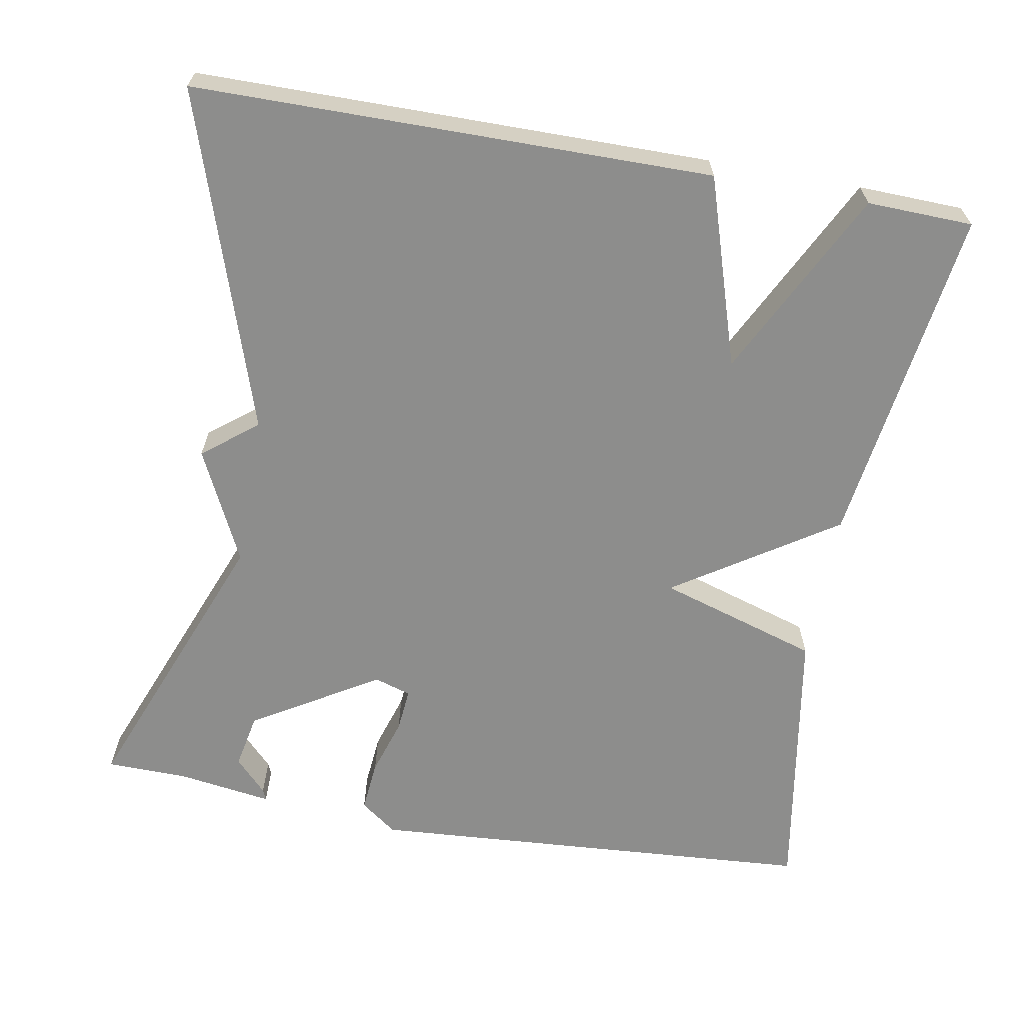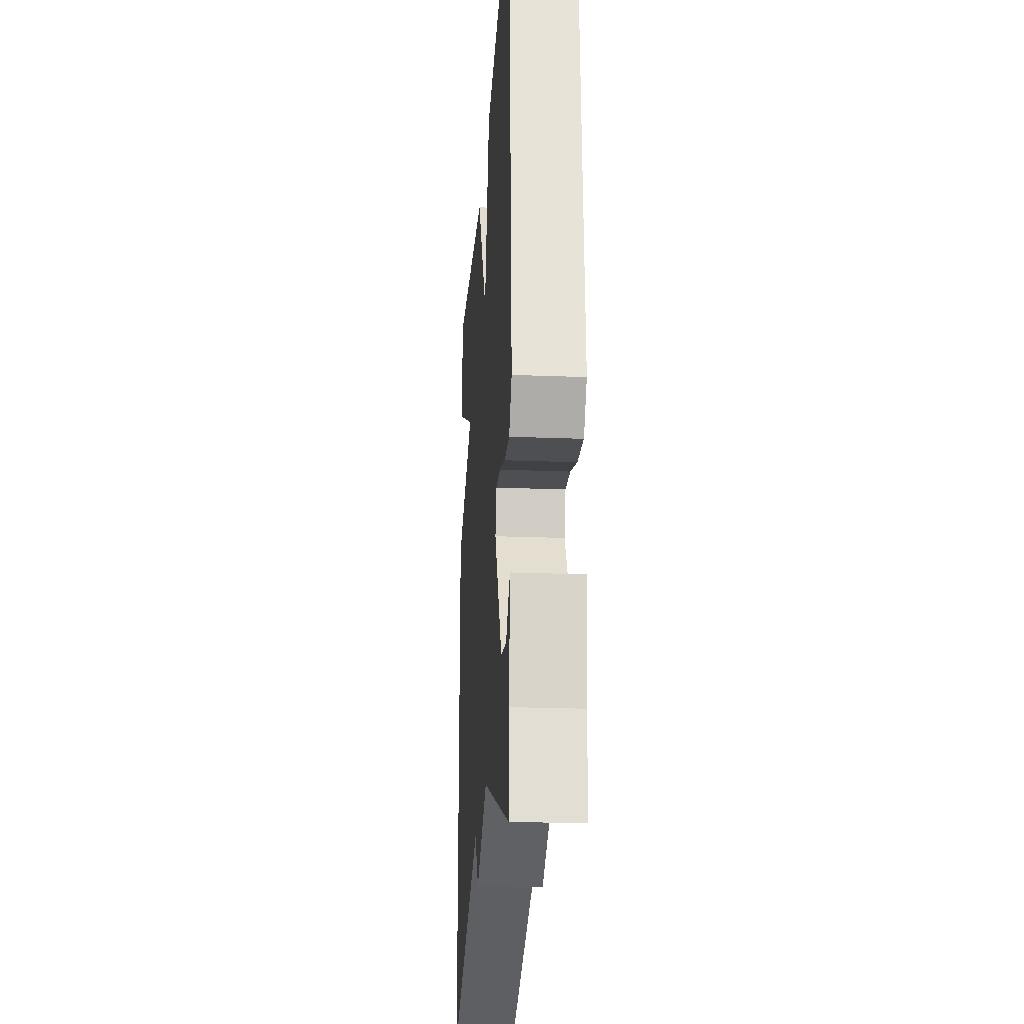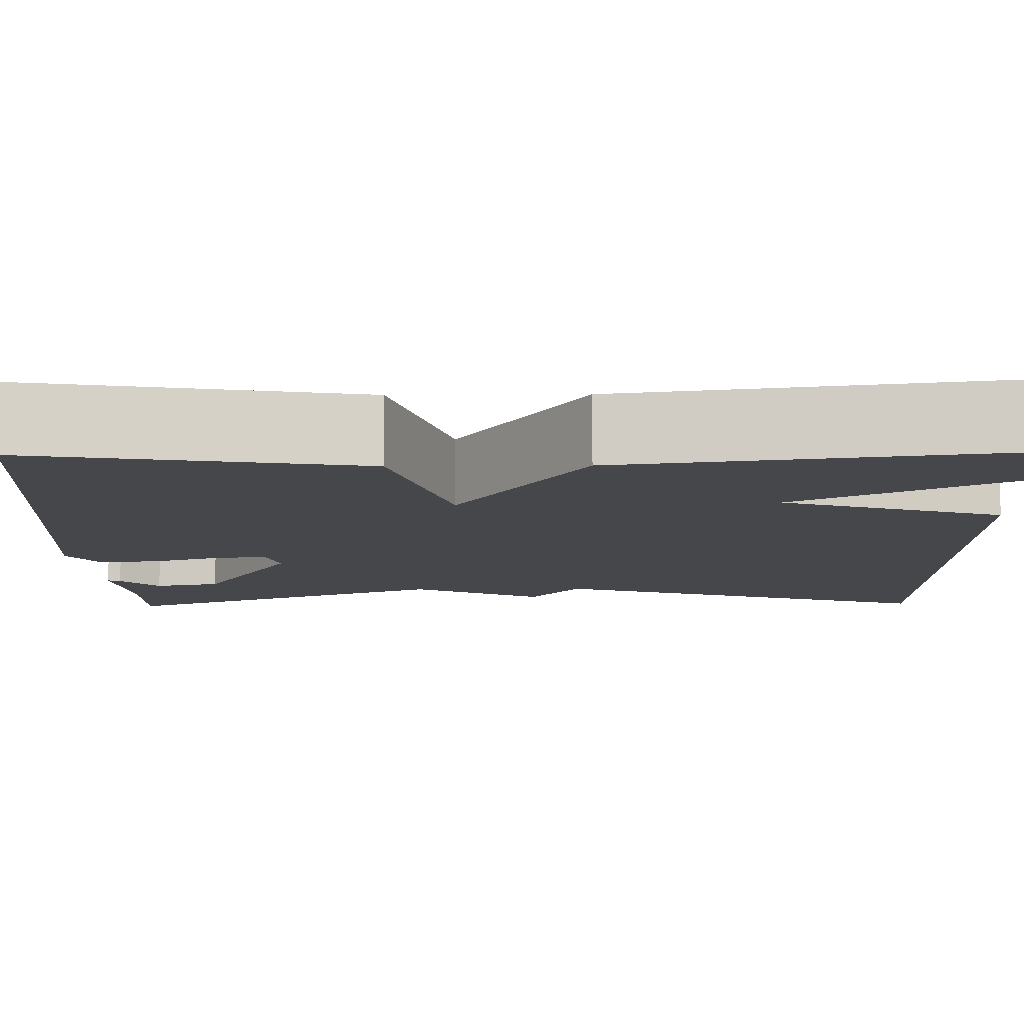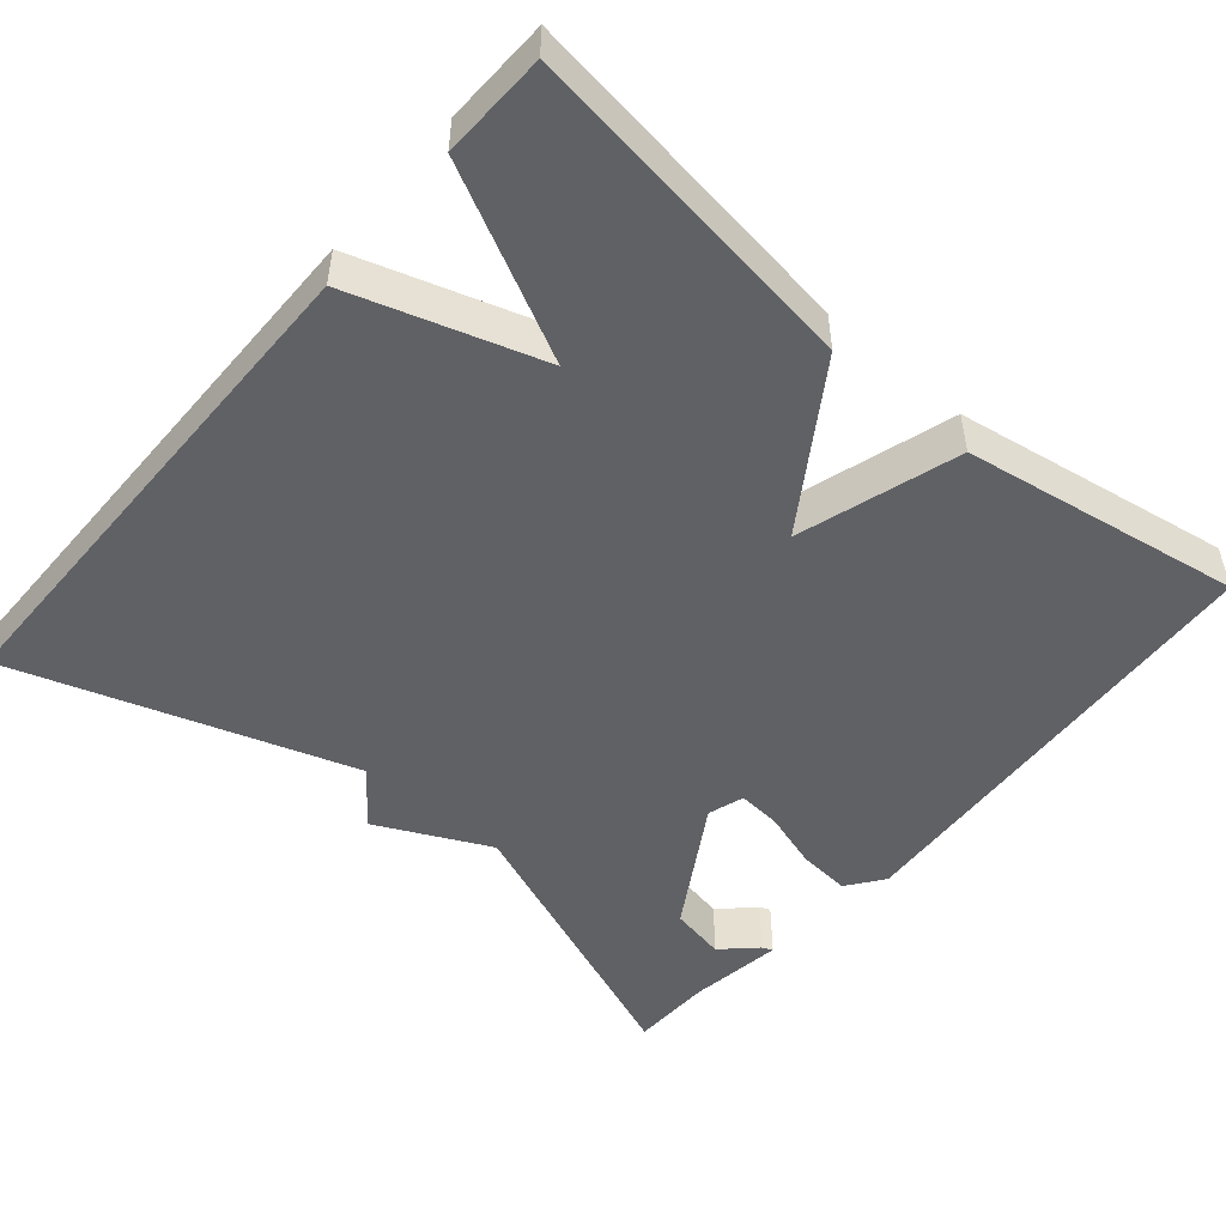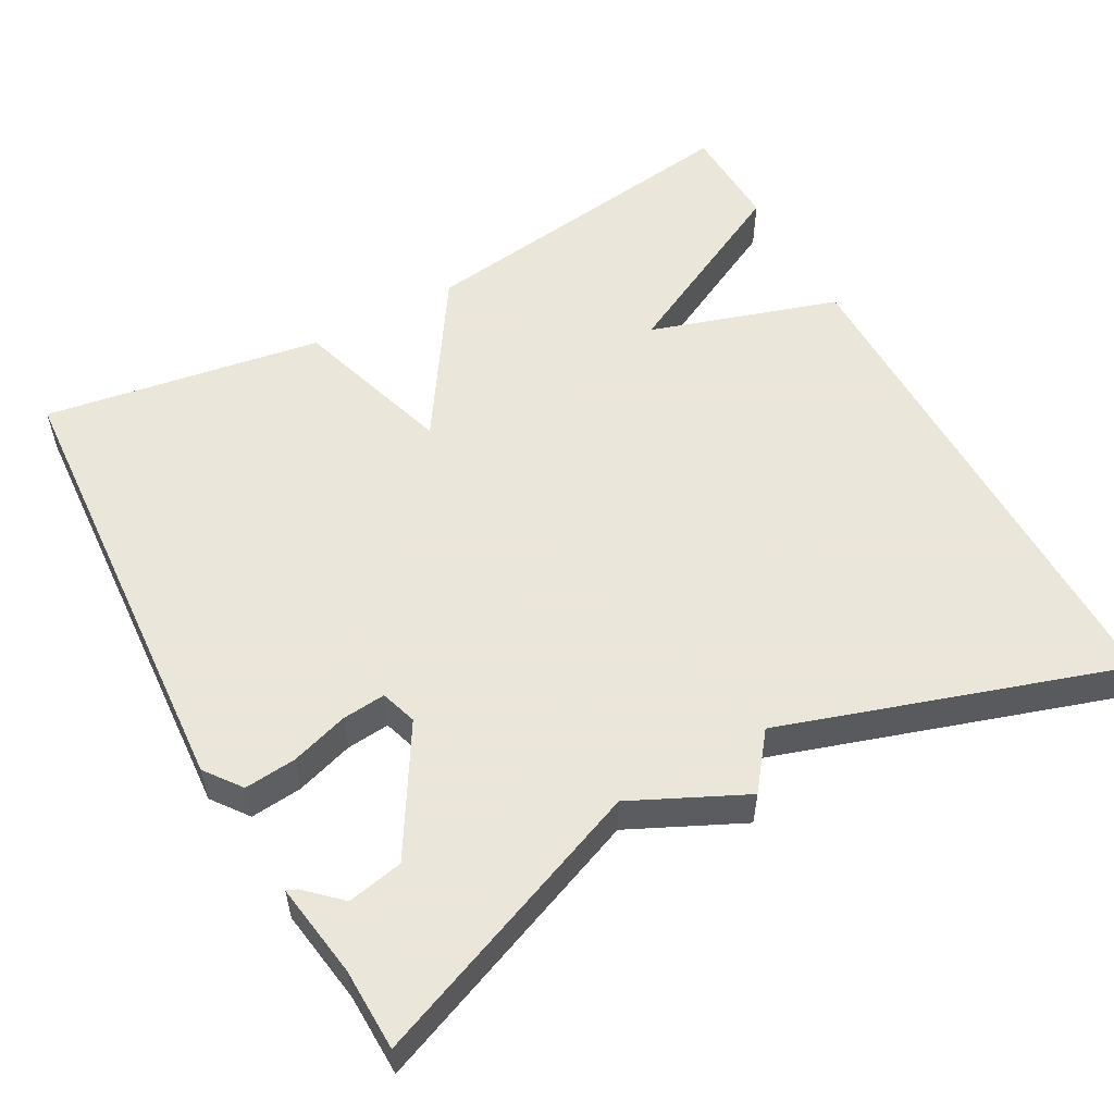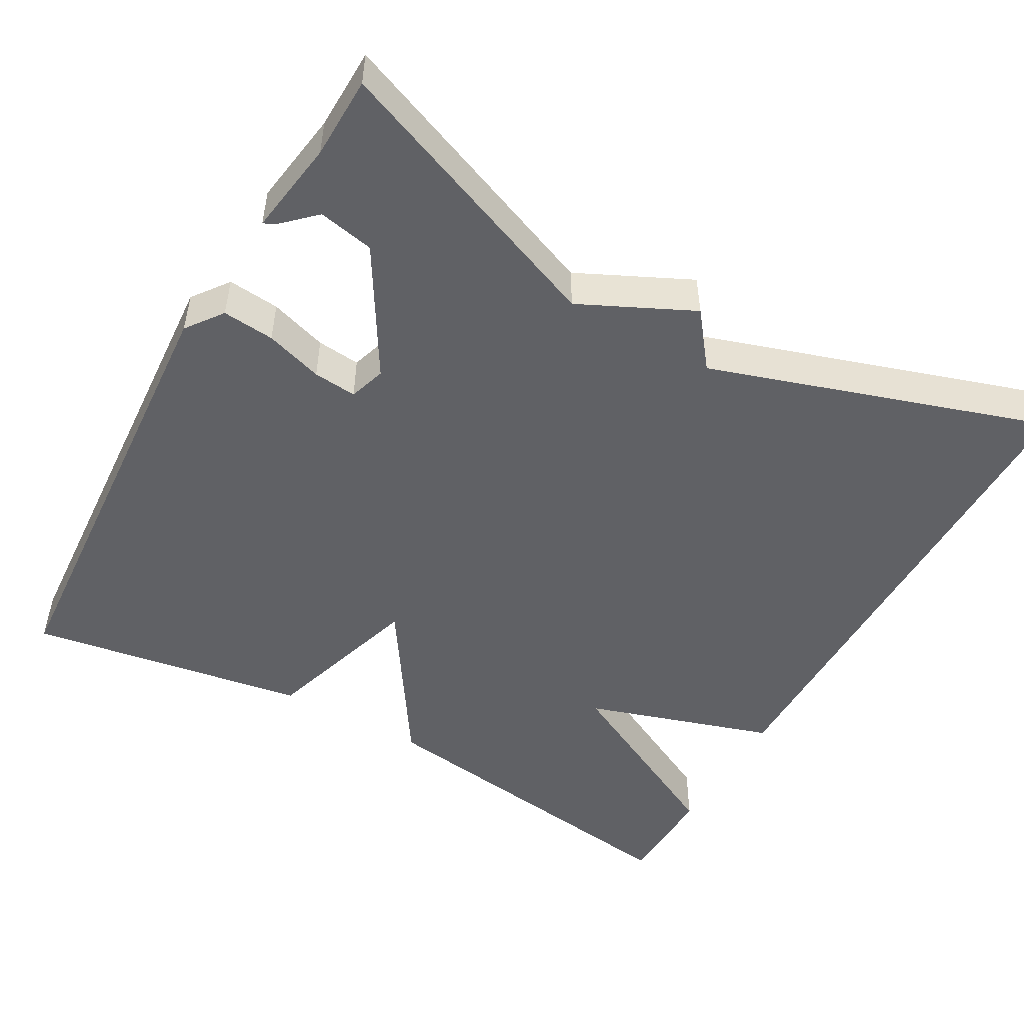
<metadata>
{"format":"obj","ext":"obj","renderer":"f3d","projection":"perspective","resolution":1024,"background":"white","views":[{"elev":-64.5,"azim":-100.2,"up":"+Y"},{"elev":-23.0,"azim":86.2,"up":"+Z"},{"elev":79.7,"azim":179.8,"up":"+Z"},{"elev":-49.9,"azim":-40.5,"up":"+Y"},{"elev":55.0,"azim":150.9,"up":"+Y"},{"elev":-49.9,"azim":150.4,"up":"+Y"}]}
</metadata>
<code>
v 0.5 0.07 0.5
v 0.54 0.07 -0.084
v 0.505 0.07 -0.131
v 0.438 0.07 -0.125
v 0.364 0.07 -0.102
v 0.308 0.07 -0.097
v 0.293 0.07 -0.144
v 0.391 0.07 -0.306
v 0.463 0.07 -0.32
v 0.506 0.07 -0.279
v 0.52 0.07 -0.273
v 0.502 0.07 -0.395
v 0.5 0.07 -0.5
v 0.135 0.07 -0.357
v -0.01 0.07 -0.427
v -0.065 0.07 -0.357
v -0.5 0.07 -0.5
v -0.504 0.07 0.164
v -0.261 0.07 0.242
v -0.504 0.07 0.364
v -0.5 0.07 0.5
v -0.059 0.07 0.44
v 0.077 0.07 0.233
v 0.141 0.07 0.44
v 0.5 0 0.5
v 0.54 0 -0.084
v 0.505 0 -0.131
v 0.438 0 -0.125
v 0.364 0 -0.102
v 0.308 0 -0.097
v 0.293 0 -0.144
v 0.391 0 -0.306
v 0.463 0 -0.32
v 0.506 0 -0.279
v 0.52 0 -0.273
v 0.502 0 -0.395
v 0.5 0 -0.5
v 0.135 0 -0.357
v -0.01 0 -0.427
v -0.065 0 -0.357
v -0.5 0 -0.5
v -0.504 0 0.164
v -0.261 0 0.242
v -0.504 0 0.364
v -0.5 0 0.5
v -0.059 0 0.44
v 0.077 0 0.233
v 0.141 0 0.44
f 3 4 5
f 2 3 5
f 1 2 5
f 24 1 5
f 23 24 5
f 21 22 23
f 20 21 23
f 19 20 23
f 18 19 23
f 17 18 23
f 16 17 23
f 14 15 16 23
f 12 13 14
f 9 10 11 12
f 8 9 12 14
f 7 8 14
f 6 7 14 23
f 5 6 23
f 29 28 27
f 29 27 26
f 29 26 25
f 29 25 48
f 29 48 47
f 47 46 45
f 47 45 44
f 47 44 43
f 47 43 42
f 47 42 41
f 47 41 40
f 47 40 39 38
f 38 37 36
f 36 35 34 33
f 38 36 33 32
f 38 32 31
f 47 38 31 30
f 47 30 29
f 1 25 26 2
f 2 26 27 3
f 3 27 28 4
f 4 28 29 5
f 5 29 30 6
f 6 30 31 7
f 7 31 32 8
f 8 32 33 9
f 9 33 34 10
f 10 34 35 11
f 11 35 36 12
f 12 36 37 13
f 13 37 38 14
f 14 38 39 15
f 15 39 40 16
f 16 40 41 17
f 17 41 42 18
f 18 42 43 19
f 19 43 44 20
f 20 44 45 21
f 21 45 46 22
f 22 46 47 23
f 23 47 48 24
f 24 48 25 1

</code>
